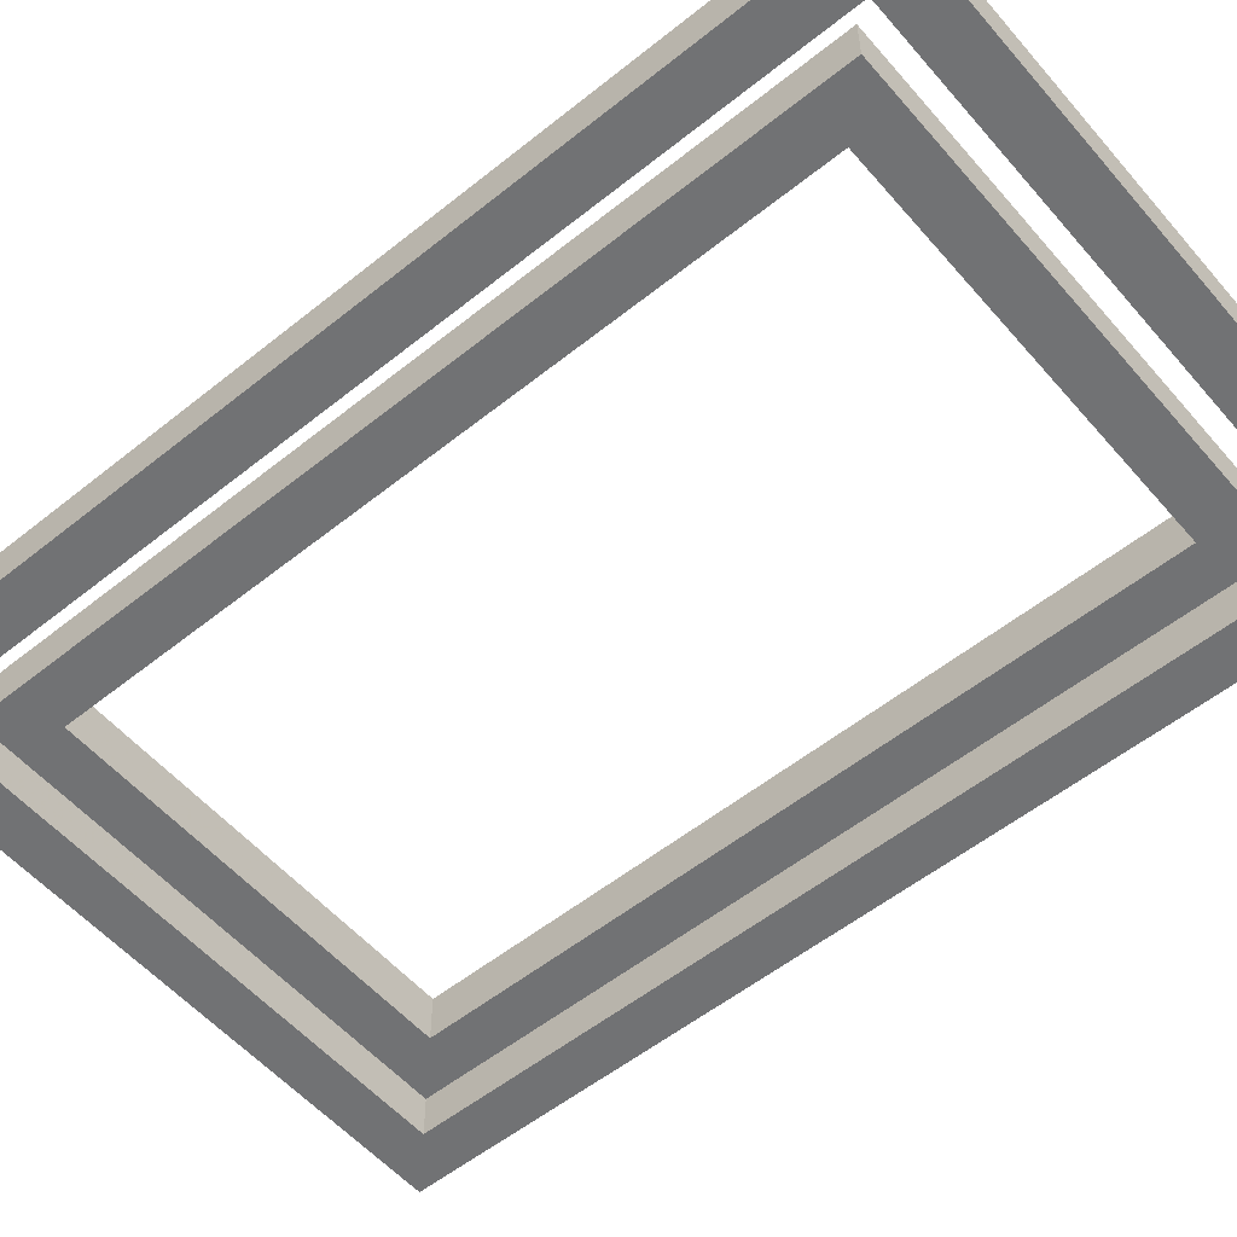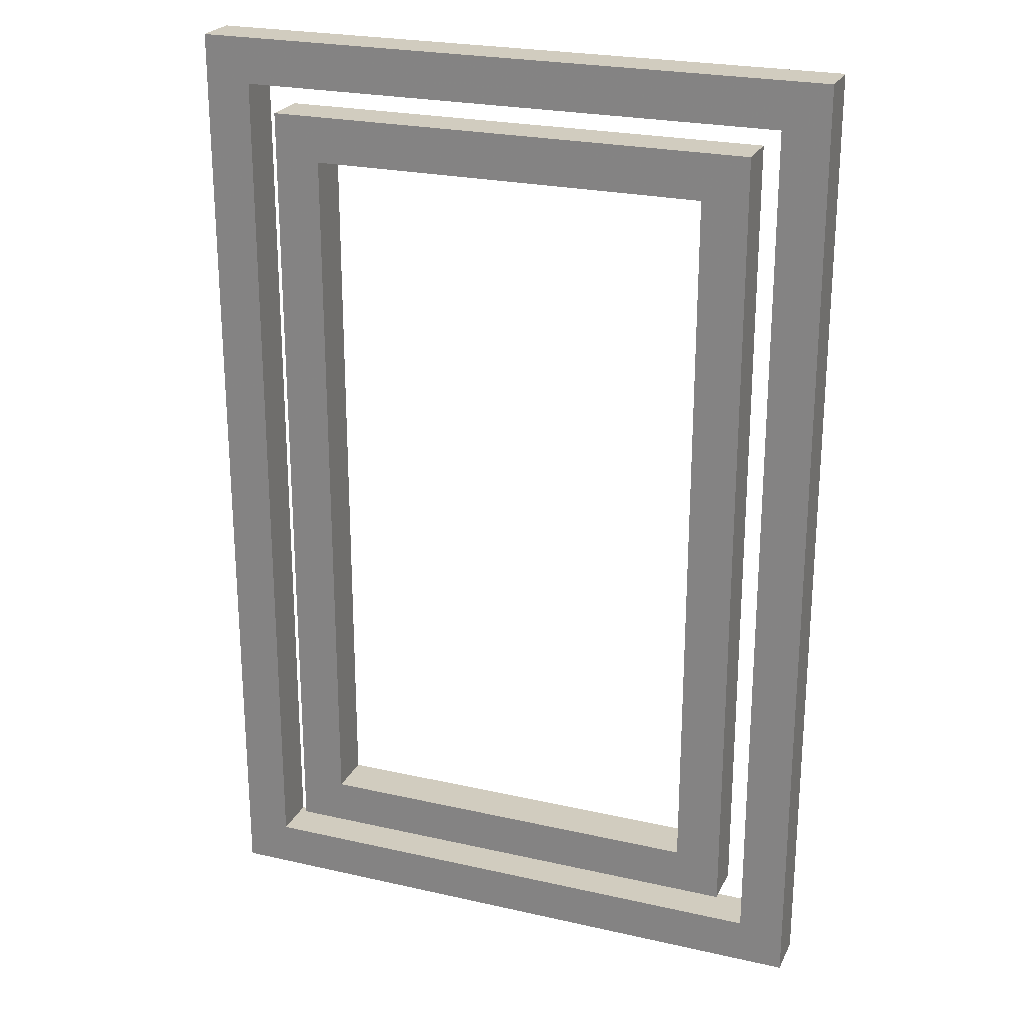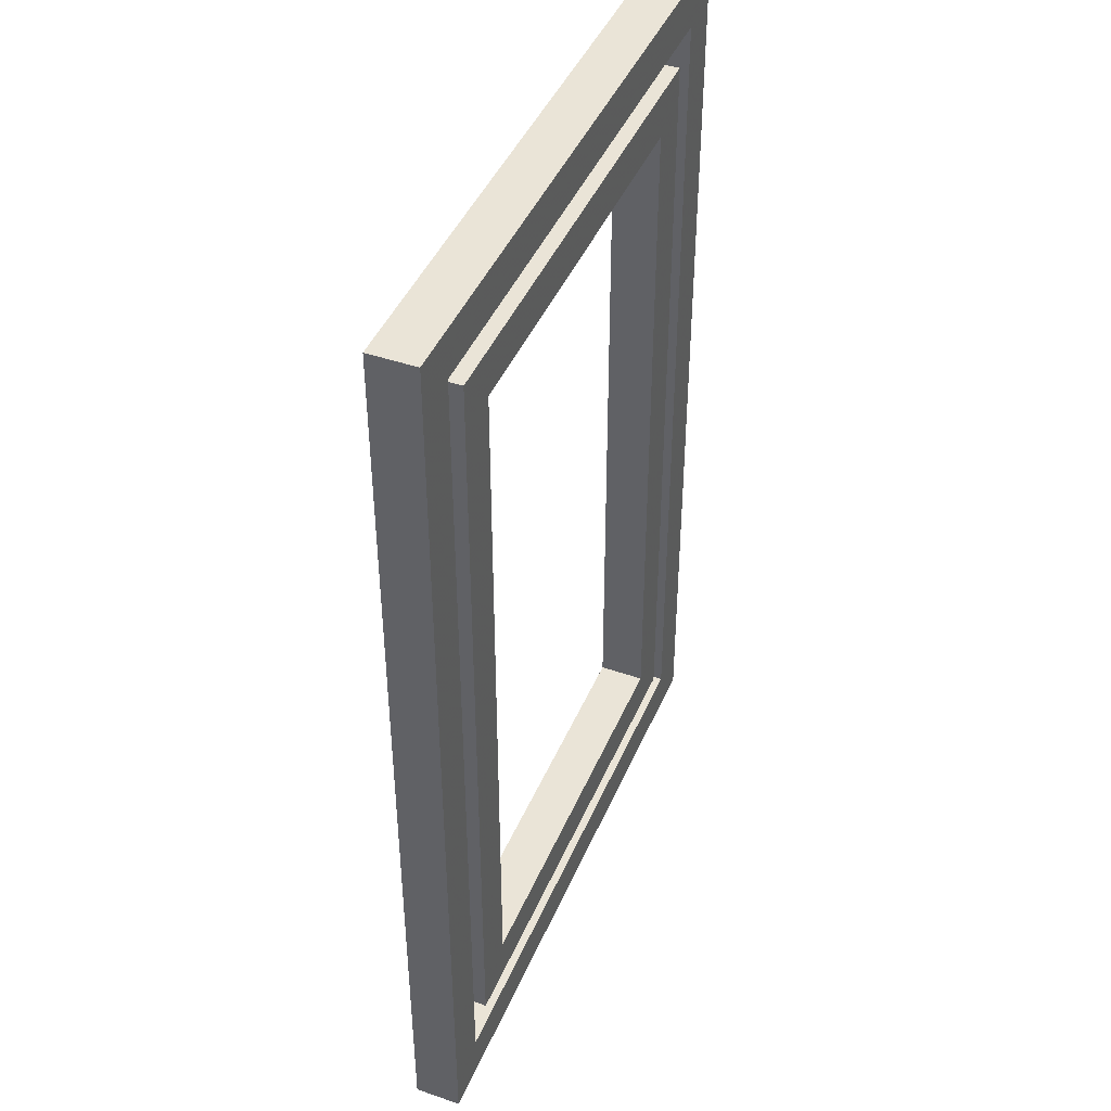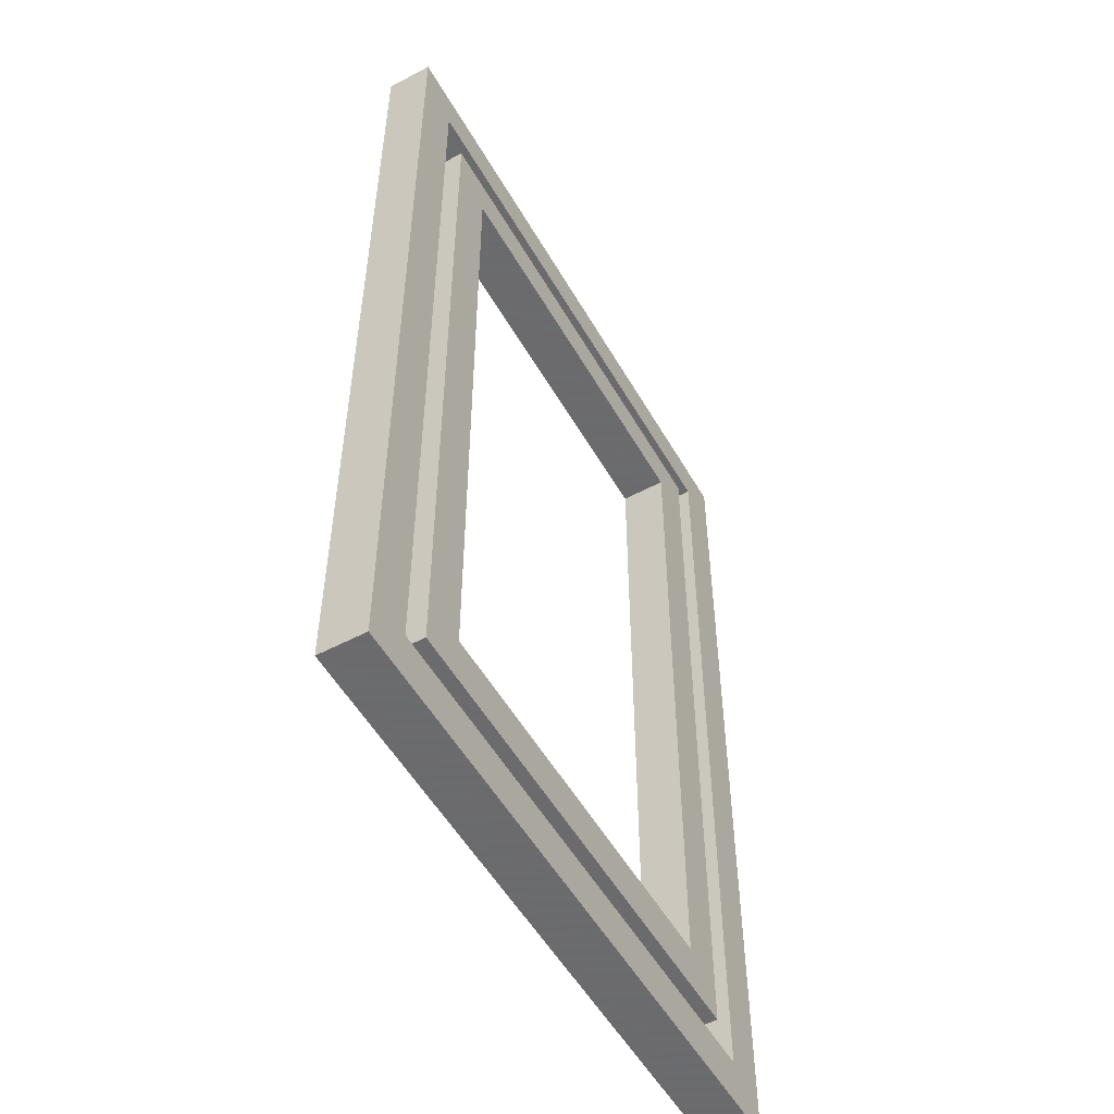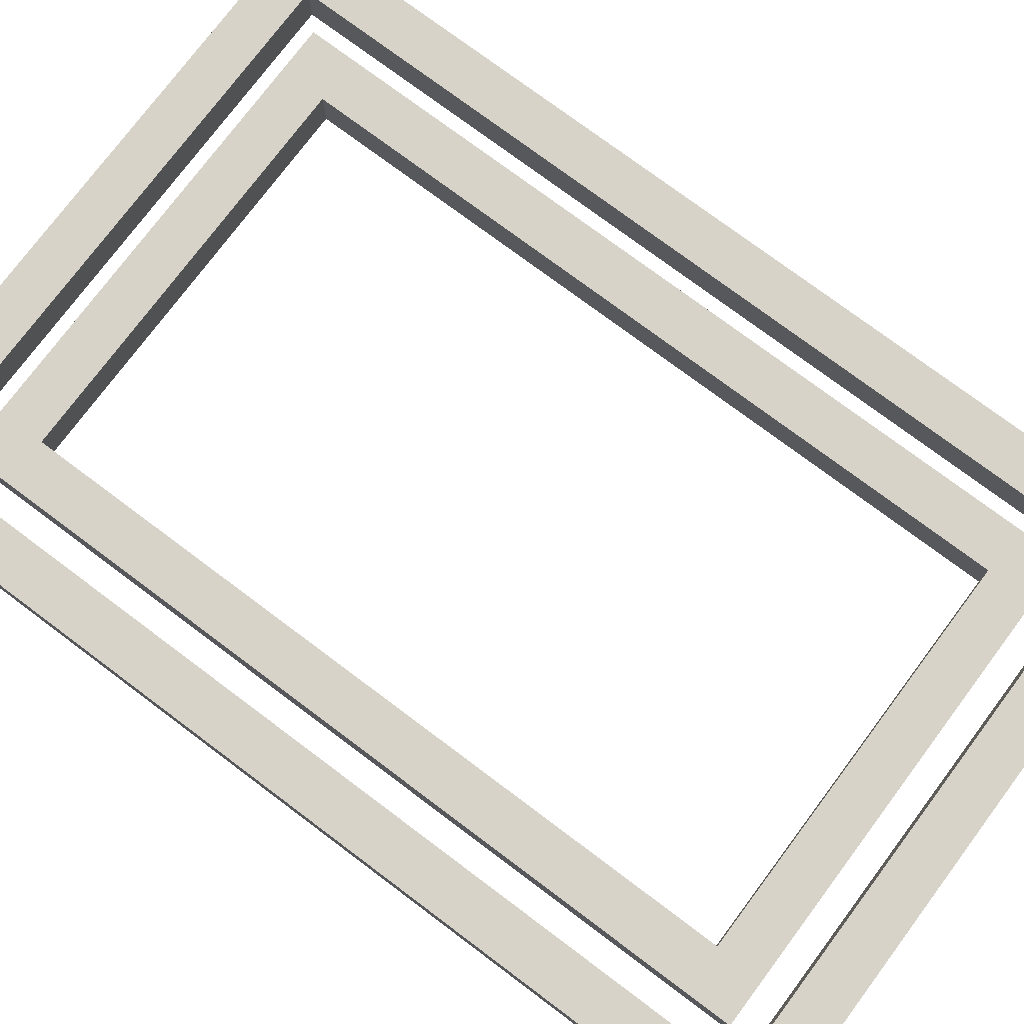
<metadata>
{"format":"obj","ext":"obj","renderer":"f3d","projection":"perspective","resolution":1024,"background":"white","views":[{"elev":-55.4,"azim":130.1,"up":"+Z"},{"elev":24.0,"azim":20.7,"up":"+Y"},{"elev":43.8,"azim":-67.9,"up":"+Y"},{"elev":-53.5,"azim":119.4,"up":"+Y"},{"elev":76.4,"azim":-53.2,"up":"+Z"}]}
</metadata>
<code>
v -0.6322 -0.3833 0.02171
v -0.6322 -0.3833 -0.02171
v -0.6322 -0.3399 -0.02171
v -0.6322 -0.3399 0.02171
v -0.581 -0.3833 0.02171
v -0.581 -0.3833 -0.02171
v -0.581 -0.3399 -0.02171
v -0.581 -0.3399 0.02171
v -0.5213 -0.3833 0.02171
v -0.5213 -0.3833 -0.02171
v -0.5213 -0.3399 -0.02171
v -0.5213 -0.3399 0.02171
v -0.4531 -0.3833 0.02171
v -0.4531 -0.3833 -0.02171
v -0.4531 -0.3399 -0.02171
v -0.4531 -0.3399 0.02171
v -0.2693 -0.3833 0.02171
v -0.2693 -0.3833 -0.02171
v -0.3128 -0.3399 -0.02171
v -0.3128 -0.3399 0.02171
v -0.2693 -0.3023 0.02171
v -0.2693 -0.3023 -0.02171
v -0.3128 -0.3023 -0.02171
v -0.3128 -0.3023 0.02171
v -0.2693 -0.2284 0.02171
v -0.2693 -0.2284 -0.02171
v -0.3128 -0.2284 -0.02171
v -0.3128 -0.2284 0.02171
v -0.2693 -0.1397 0.02171
v -0.2693 -0.1397 -0.02171
v -0.3128 -0.1397 -0.02171
v -0.3128 -0.1397 0.02171
v -0.2693 -0.0364 0.02171
v -0.2693 -0.0364 -0.02171
v -0.3128 -0.0364 -0.02171
v -0.3128 -0.0364 0.02171
v -0.2693 0.08159 0.02171
v -0.2693 0.08159 -0.02171
v -0.3128 0.08159 -0.02171
v -0.3128 0.08159 0.02171
v -0.2693 0.3833 0.02171
v -0.2693 0.3833 -0.02171
v -0.3128 0.3399 -0.02171
v -0.3128 0.3399 0.02171
v -0.3252 0.3833 0.02171
v -0.3252 0.3833 -0.02171
v -0.3252 0.3399 -0.02171
v -0.3252 0.3399 0.02171
v -0.3678 0.3833 0.02171
v -0.3678 0.3833 -0.02171
v -0.3678 0.3399 -0.02171
v -0.3678 0.3399 0.02171
v -0.419 0.3833 0.02171
v -0.419 0.3833 -0.02171
v -0.419 0.3399 -0.02171
v -0.419 0.3399 0.02171
v -0.4787 0.3833 0.02171
v -0.4787 0.3833 -0.02171
v -0.4787 0.3399 -0.02171
v -0.4787 0.3399 0.02171
v -0.5469 0.3833 0.02171
v -0.5469 0.3833 -0.02171
v -0.5469 0.3399 -0.02171
v -0.5469 0.3399 0.02171
v -0.7307 0.3833 0.02171
v -0.7307 0.3833 -0.02171
v -0.6872 0.3399 -0.02171
v -0.6872 0.3399 0.02171
v -0.7307 0.3026 0.02171
v -0.7307 0.3026 -0.02171
v -0.6872 0.3026 -0.02171
v -0.6872 0.3026 0.02171
v -0.7307 0.2289 0.02171
v -0.7307 0.2289 -0.02171
v -0.6872 0.2289 -0.02171
v -0.6872 0.2289 0.02171
v -0.7307 0.1404 0.02171
v -0.7307 0.1404 -0.02171
v -0.6872 0.1404 -0.02171
v -0.6872 0.1404 0.02171
v -0.7307 0.03706 0.02171
v -0.7307 0.03706 -0.02171
v -0.6872 0.03706 -0.02171
v -0.6872 0.03706 0.02171
v -0.7307 -0.08104 0.02171
v -0.7307 -0.08104 -0.02171
v -0.6872 -0.08104 -0.02171
v -0.6872 -0.08104 0.02171
v -0.7307 -0.3833 0.02171
v -0.7307 -0.3833 -0.02171
v -0.6872 -0.3399 -0.02171
v -0.6872 -0.3399 0.02171
v -0.6748 -0.3833 0.02171
v -0.6748 -0.3833 -0.02171
v -0.6748 -0.3399 -0.02171
v -0.6748 -0.3399 0.02171
v -0.6322 -0.3833 0.02171
v -0.6322 -0.3833 -0.02171
v -0.6322 -0.3399 -0.02171
v -0.6322 -0.3399 0.02171
v -0.7326 0.4091 0.02171
v -0.7326 0.4091 -0.02171
v -0.7326 0.4525 -0.02171
v -0.7326 0.4525 0.02171
v -0.6757 0.4091 0.02171
v -0.6757 0.4091 -0.02171
v -0.6757 0.4525 -0.02171
v -0.6757 0.4525 0.02171
v -0.6075 0.4091 0.02171
v -0.6075 0.4091 -0.02171
v -0.6075 0.4525 -0.02171
v -0.6075 0.4525 0.02171
v -0.5281 0.4091 0.02171
v -0.5281 0.4091 -0.02171
v -0.5281 0.4525 -0.02171
v -0.5281 0.4525 0.02171
v -0.4373 0.4091 0.02171
v -0.4373 0.4091 -0.02171
v -0.4373 0.4525 -0.02171
v -0.4373 0.4525 0.02171
v -0.2436 0.4091 0.02171
v -0.2436 0.4091 -0.02171
v -0.2001 0.4525 -0.02171
v -0.2001 0.4525 0.02171
v -0.2436 0.3604 0.02171
v -0.2436 0.3604 -0.02171
v -0.2001 0.3604 -0.02171
v -0.2001 0.3604 0.02171
v -0.2436 0.2724 0.02171
v -0.2436 0.2724 -0.02171
v -0.2001 0.2724 -0.02171
v -0.2001 0.2724 0.02171
v -0.2436 0.1669 0.02171
v -0.2436 0.1669 -0.02171
v -0.2001 0.1669 -0.02171
v -0.2001 0.1669 0.02171
v -0.2436 0.04379 0.02171
v -0.2436 0.04379 -0.02171
v -0.2001 0.04379 -0.02171
v -0.2001 0.04379 0.02171
v -0.2436 -0.09685 0.02171
v -0.2436 -0.09685 -0.02171
v -0.2001 -0.09685 -0.02171
v -0.2001 -0.09685 0.02171
v -0.2436 -0.4091 0.02171
v -0.2436 -0.4091 -0.02171
v -0.2001 -0.4525 -0.02171
v -0.2001 -0.4525 0.02171
v -0.2674 -0.4091 0.02171
v -0.2674 -0.4091 -0.02171
v -0.2674 -0.4525 -0.02171
v -0.2674 -0.4525 0.02171
v -0.3243 -0.4091 0.02171
v -0.3243 -0.4091 -0.02171
v -0.3243 -0.4525 -0.02171
v -0.3243 -0.4525 0.02171
v -0.3925 -0.4091 0.02171
v -0.3925 -0.4091 -0.02171
v -0.3925 -0.4525 -0.02171
v -0.3925 -0.4525 0.02171
v -0.4719 -0.4091 0.02171
v -0.4719 -0.4091 -0.02171
v -0.4719 -0.4525 -0.02171
v -0.4719 -0.4525 0.02171
v -0.5627 -0.4091 0.02171
v -0.5627 -0.4091 -0.02171
v -0.5627 -0.4525 -0.02171
v -0.5627 -0.4525 0.02171
v -0.7564 -0.4091 0.02171
v -0.7564 -0.4091 -0.02171
v -0.7999 -0.4525 -0.02171
v -0.7999 -0.4525 0.02171
v -0.7564 -0.3604 0.02171
v -0.7564 -0.3604 -0.02171
v -0.7999 -0.3604 -0.02171
v -0.7999 -0.3604 0.02171
v -0.7564 -0.2724 0.02171
v -0.7564 -0.2724 -0.02171
v -0.7999 -0.2724 -0.02171
v -0.7999 -0.2724 0.02171
v -0.7564 -0.1669 0.02171
v -0.7564 -0.1669 -0.02171
v -0.7999 -0.1669 -0.02171
v -0.7999 -0.1669 0.02171
v -0.7564 -0.04379 0.02171
v -0.7564 -0.04379 -0.02171
v -0.7999 -0.04379 -0.02171
v -0.7999 -0.04379 0.02171
v -0.7564 0.09685 0.02171
v -0.7564 0.09685 -0.02171
v -0.7999 0.09685 -0.02171
v -0.7999 0.09685 0.02171
v -0.7564 0.4091 0.02171
v -0.7564 0.4091 -0.02171
v -0.7999 0.4525 -0.02171
v -0.7999 0.4525 0.02171
v -0.7326 0.4091 0.02171
v -0.7326 0.4091 -0.02171
v -0.7326 0.4525 -0.02171
v -0.7326 0.4525 0.02171
f 93 94 2
f 93 2 1
f 94 3 2
f 94 95 3
f 96 4 3
f 96 3 95
f 93 1 4
f 93 4 96
f 1 2 6
f 1 6 5
f 2 7 6
f 2 3 7
f 4 8 7
f 4 7 3
f 1 5 8
f 1 8 4
f 5 6 10
f 5 10 9
f 6 11 10
f 6 7 11
f 8 12 11
f 8 11 7
f 5 9 12
f 5 12 8
f 9 10 14
f 9 14 13
f 10 15 14
f 10 11 15
f 12 16 15
f 12 15 11
f 9 13 16
f 9 16 12
f 13 14 18
f 13 18 17
f 14 19 18
f 14 15 19
f 16 20 19
f 16 19 15
f 13 17 20
f 13 20 16
f 17 18 22
f 17 22 21
f 18 23 22
f 18 19 23
f 20 24 23
f 20 23 19
f 17 21 24
f 17 24 20
f 21 22 26
f 21 26 25
f 22 27 26
f 22 23 27
f 24 28 27
f 24 27 23
f 21 25 28
f 21 28 24
f 25 26 30
f 25 30 29
f 26 31 30
f 26 27 31
f 28 32 31
f 28 31 27
f 25 29 32
f 25 32 28
f 29 30 34
f 29 34 33
f 30 35 34
f 30 31 35
f 32 36 35
f 32 35 31
f 29 33 36
f 29 36 32
f 33 34 38
f 33 38 37
f 34 39 38
f 34 35 39
f 36 40 39
f 36 39 35
f 33 37 40
f 33 40 36
f 37 38 42
f 37 42 41
f 38 43 42
f 38 39 43
f 40 44 43
f 40 43 39
f 37 41 44
f 37 44 40
f 41 42 46
f 41 46 45
f 42 47 46
f 42 43 47
f 44 48 47
f 44 47 43
f 41 45 48
f 41 48 44
f 45 46 50
f 45 50 49
f 46 51 50
f 46 47 51
f 48 52 51
f 48 51 47
f 45 49 52
f 45 52 48
f 49 50 54
f 49 54 53
f 50 55 54
f 50 51 55
f 52 56 55
f 52 55 51
f 49 53 56
f 49 56 52
f 53 54 58
f 53 58 57
f 54 59 58
f 54 55 59
f 56 60 59
f 56 59 55
f 53 57 60
f 53 60 56
f 57 58 62
f 57 62 61
f 58 63 62
f 58 59 63
f 60 64 63
f 60 63 59
f 57 61 64
f 57 64 60
f 61 62 66
f 61 66 65
f 62 67 66
f 62 63 67
f 64 68 67
f 64 67 63
f 61 65 68
f 61 68 64
f 65 66 70
f 65 70 69
f 66 71 70
f 66 67 71
f 68 72 71
f 68 71 67
f 65 69 72
f 65 72 68
f 69 70 74
f 69 74 73
f 70 75 74
f 70 71 75
f 72 76 75
f 72 75 71
f 69 73 76
f 69 76 72
f 73 74 78
f 73 78 77
f 74 79 78
f 74 75 79
f 76 80 79
f 76 79 75
f 73 77 80
f 73 80 76
f 77 78 82
f 77 82 81
f 78 83 82
f 78 79 83
f 80 84 83
f 80 83 79
f 77 81 84
f 77 84 80
f 81 82 86
f 81 86 85
f 82 87 86
f 82 83 87
f 84 88 87
f 84 87 83
f 81 85 88
f 81 88 84
f 85 86 90
f 85 90 89
f 86 91 90
f 86 87 91
f 88 92 91
f 88 91 87
f 85 89 92
f 85 92 88
f 89 90 94
f 89 94 93
f 90 95 94
f 90 91 95
f 92 96 95
f 92 95 91
f 89 93 96
f 89 96 92
f 93 94 2
f 93 2 1
f 94 3 2
f 94 95 3
f 96 4 3
f 96 3 95
f 93 1 4
f 93 4 96
f 193 194 102
f 193 102 101
f 194 103 102
f 194 195 103
f 196 104 103
f 196 103 195
f 193 101 104
f 193 104 196
f 101 102 106
f 101 106 105
f 102 107 106
f 102 103 107
f 104 108 107
f 104 107 103
f 101 105 108
f 101 108 104
f 105 106 110
f 105 110 109
f 106 111 110
f 106 107 111
f 108 112 111
f 108 111 107
f 105 109 112
f 105 112 108
f 109 110 114
f 109 114 113
f 110 115 114
f 110 111 115
f 112 116 115
f 112 115 111
f 109 113 116
f 109 116 112
f 113 114 118
f 113 118 117
f 114 119 118
f 114 115 119
f 116 120 119
f 116 119 115
f 113 117 120
f 113 120 116
f 117 118 122
f 117 122 121
f 118 123 122
f 118 119 123
f 120 124 123
f 120 123 119
f 117 121 124
f 117 124 120
f 121 122 126
f 121 126 125
f 122 127 126
f 122 123 127
f 124 128 127
f 124 127 123
f 121 125 128
f 121 128 124
f 125 126 130
f 125 130 129
f 126 131 130
f 126 127 131
f 128 132 131
f 128 131 127
f 125 129 132
f 125 132 128
f 129 130 134
f 129 134 133
f 130 135 134
f 130 131 135
f 132 136 135
f 132 135 131
f 129 133 136
f 129 136 132
f 133 134 138
f 133 138 137
f 134 139 138
f 134 135 139
f 136 140 139
f 136 139 135
f 133 137 140
f 133 140 136
f 137 138 142
f 137 142 141
f 138 143 142
f 138 139 143
f 140 144 143
f 140 143 139
f 137 141 144
f 137 144 140
f 141 142 146
f 141 146 145
f 142 147 146
f 142 143 147
f 144 148 147
f 144 147 143
f 141 145 148
f 141 148 144
f 145 146 150
f 145 150 149
f 146 151 150
f 146 147 151
f 148 152 151
f 148 151 147
f 145 149 152
f 145 152 148
f 149 150 154
f 149 154 153
f 150 155 154
f 150 151 155
f 152 156 155
f 152 155 151
f 149 153 156
f 149 156 152
f 153 154 158
f 153 158 157
f 154 159 158
f 154 155 159
f 156 160 159
f 156 159 155
f 153 157 160
f 153 160 156
f 157 158 162
f 157 162 161
f 158 163 162
f 158 159 163
f 160 164 163
f 160 163 159
f 157 161 164
f 157 164 160
f 161 162 166
f 161 166 165
f 162 167 166
f 162 163 167
f 164 168 167
f 164 167 163
f 161 165 168
f 161 168 164
f 165 166 170
f 165 170 169
f 166 171 170
f 166 167 171
f 168 172 171
f 168 171 167
f 165 169 172
f 165 172 168
f 169 170 174
f 169 174 173
f 170 175 174
f 170 171 175
f 172 176 175
f 172 175 171
f 169 173 176
f 169 176 172
f 173 174 178
f 173 178 177
f 174 179 178
f 174 175 179
f 176 180 179
f 176 179 175
f 173 177 180
f 173 180 176
f 177 178 182
f 177 182 181
f 178 183 182
f 178 179 183
f 180 184 183
f 180 183 179
f 177 181 184
f 177 184 180
f 181 182 186
f 181 186 185
f 182 187 186
f 182 183 187
f 184 188 187
f 184 187 183
f 181 185 188
f 181 188 184
f 185 186 190
f 185 190 189
f 186 191 190
f 186 187 191
f 188 192 191
f 188 191 187
f 185 189 192
f 185 192 188
f 189 190 194
f 189 194 193
f 190 195 194
f 190 191 195
f 192 196 195
f 192 195 191
f 189 193 196
f 189 196 192
f 193 194 102
f 193 102 101
f 194 103 102
f 194 195 103
f 196 104 103
f 196 103 195
f 193 101 104
f 193 104 196

</code>
